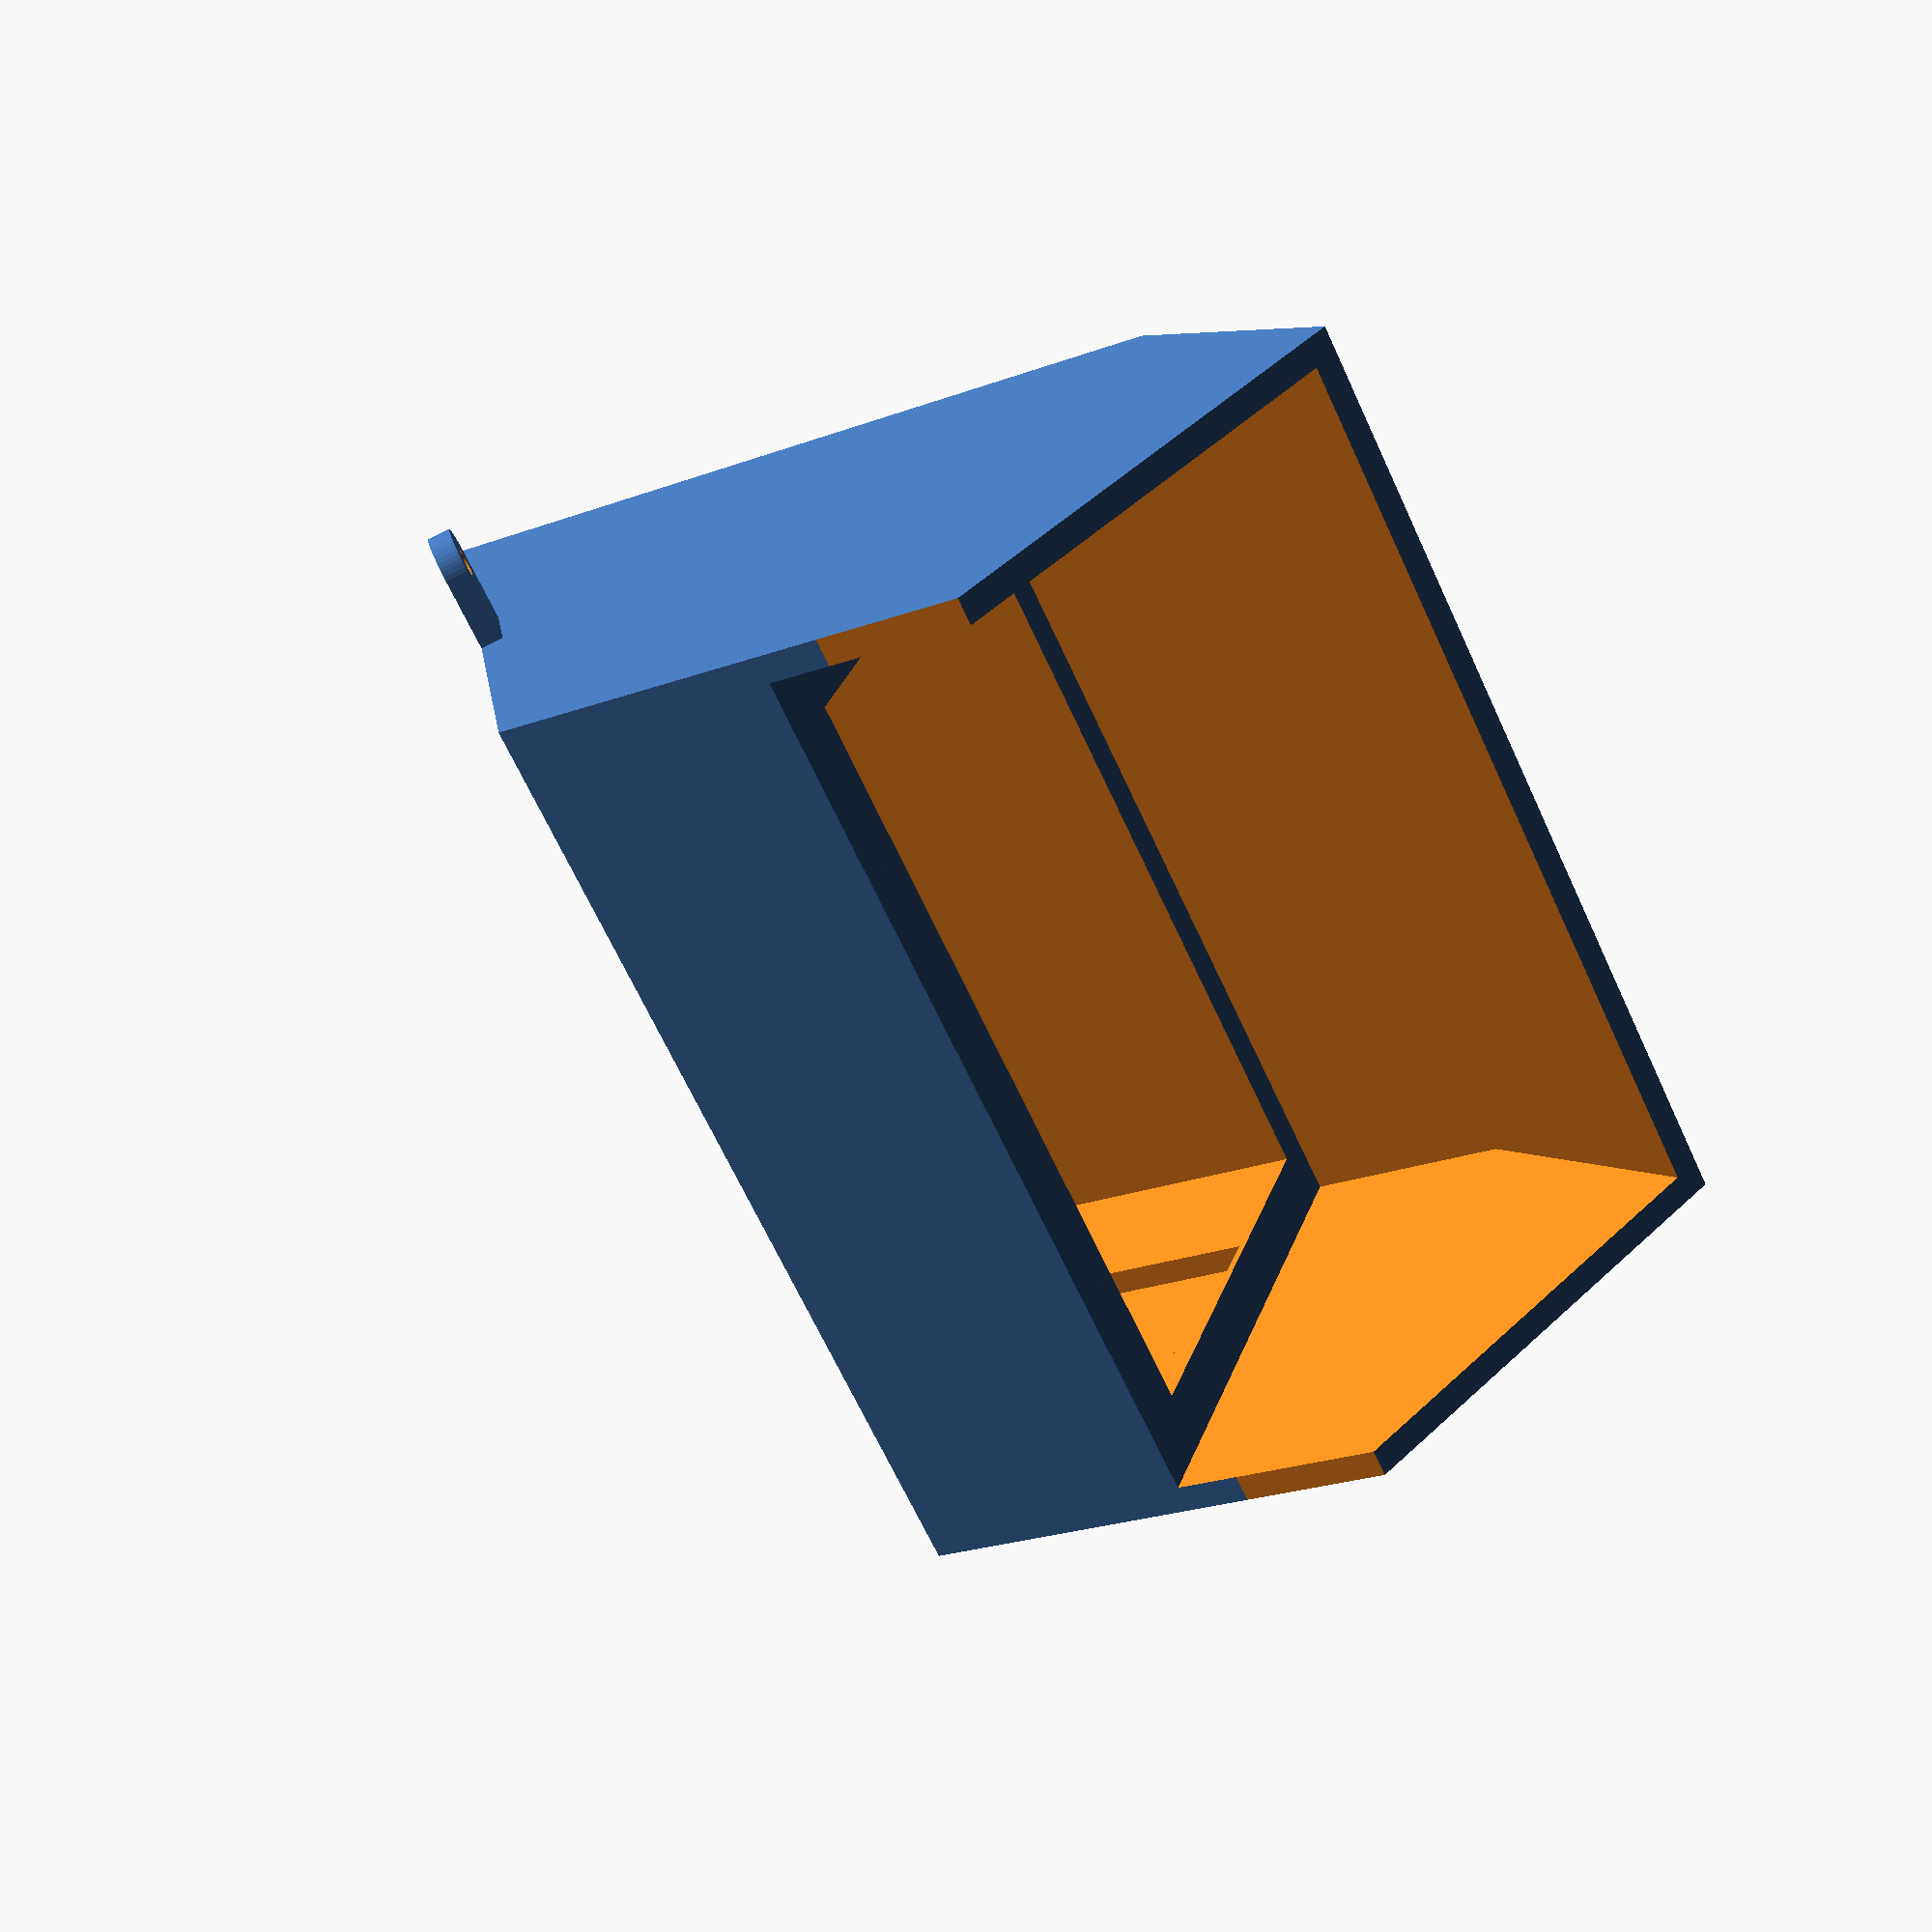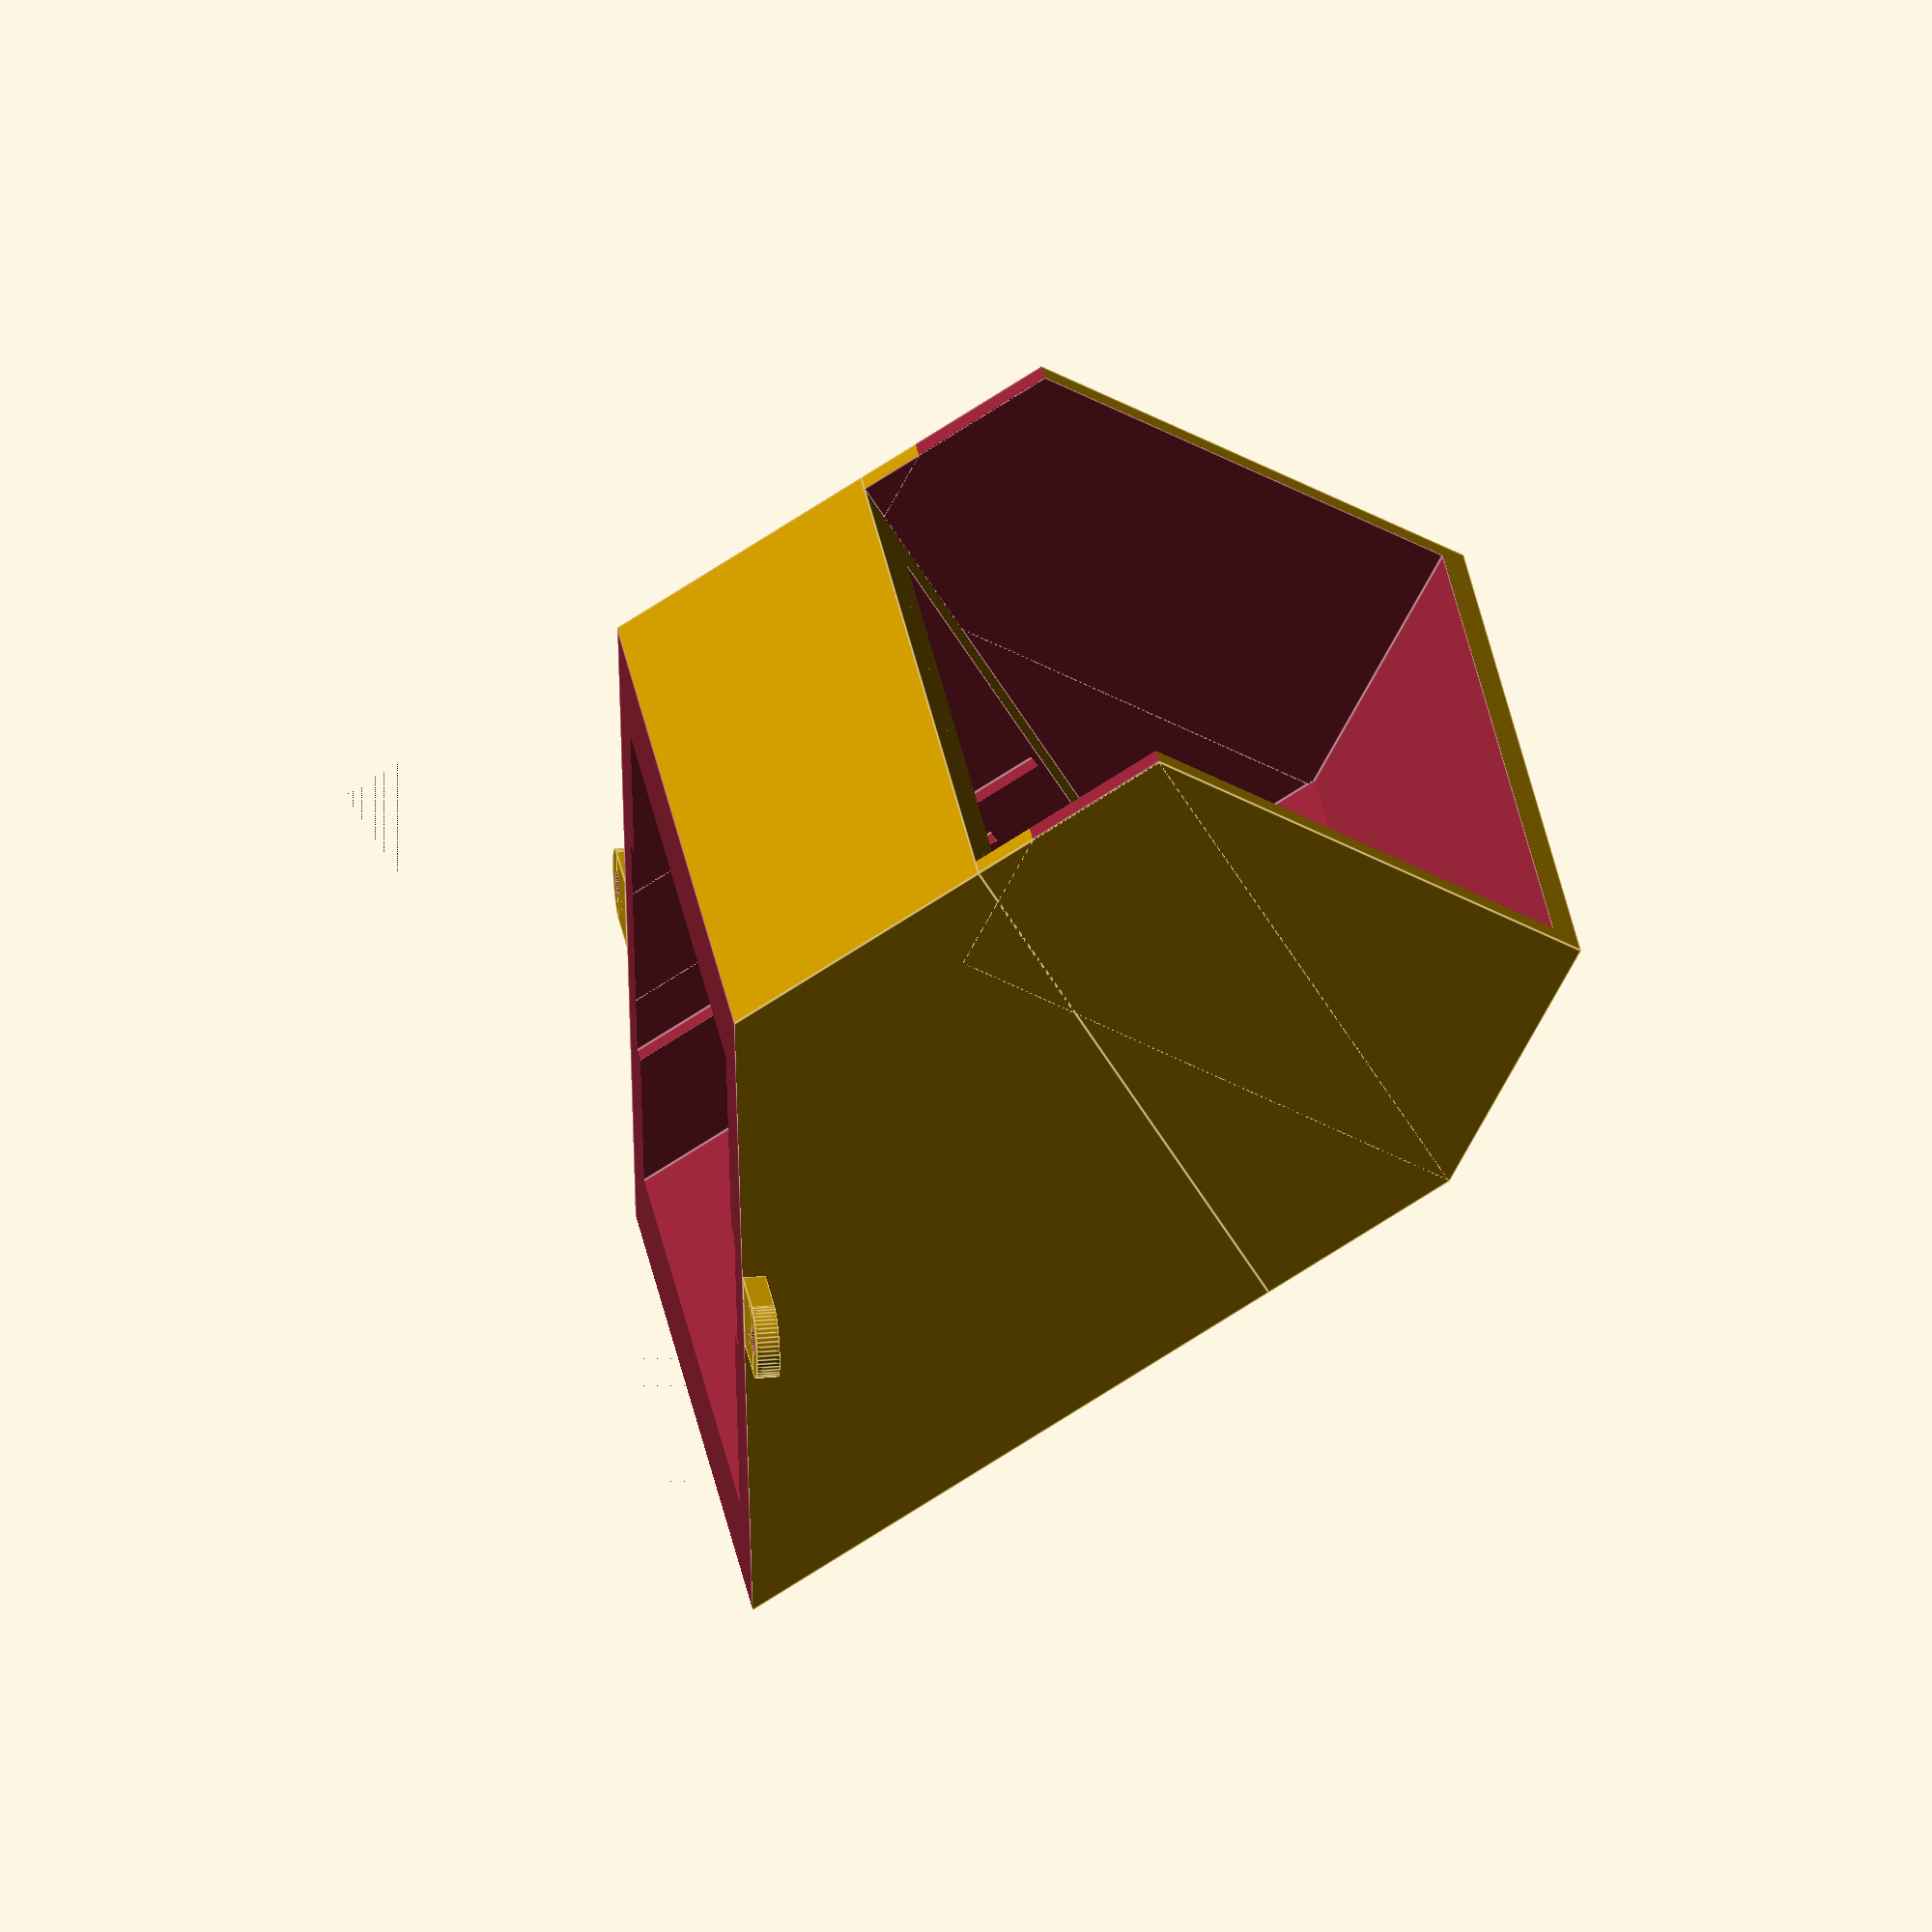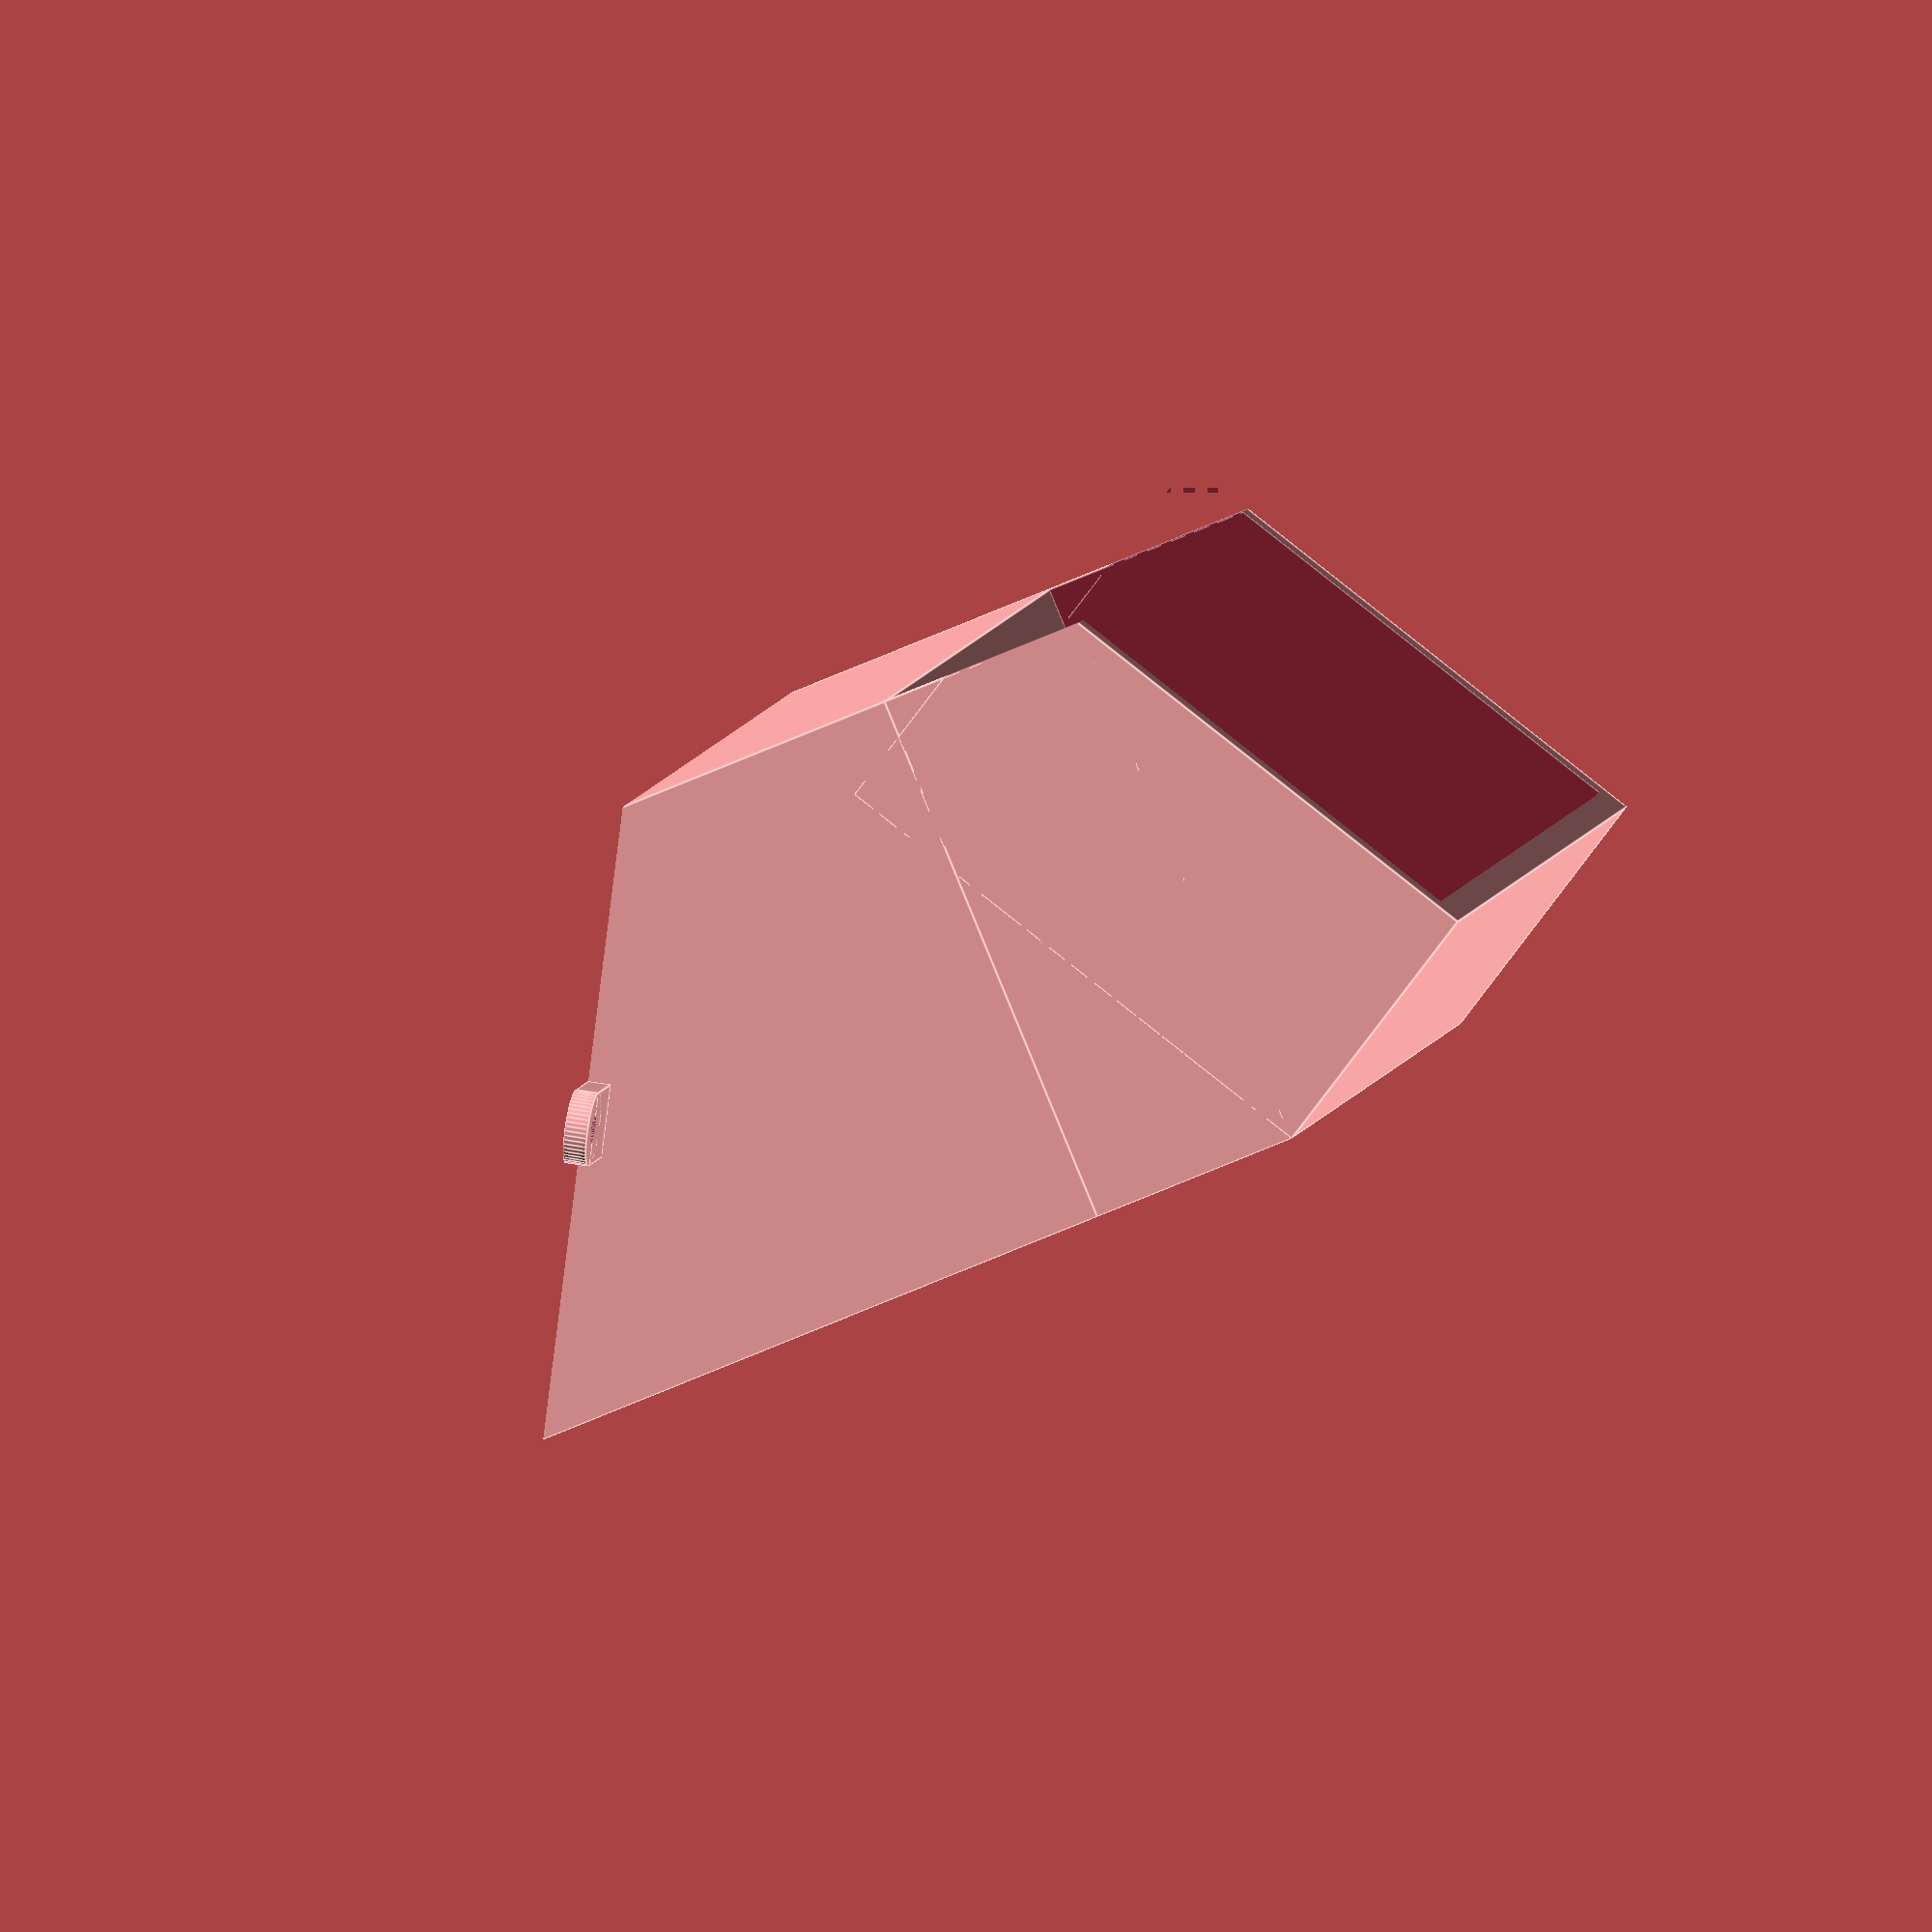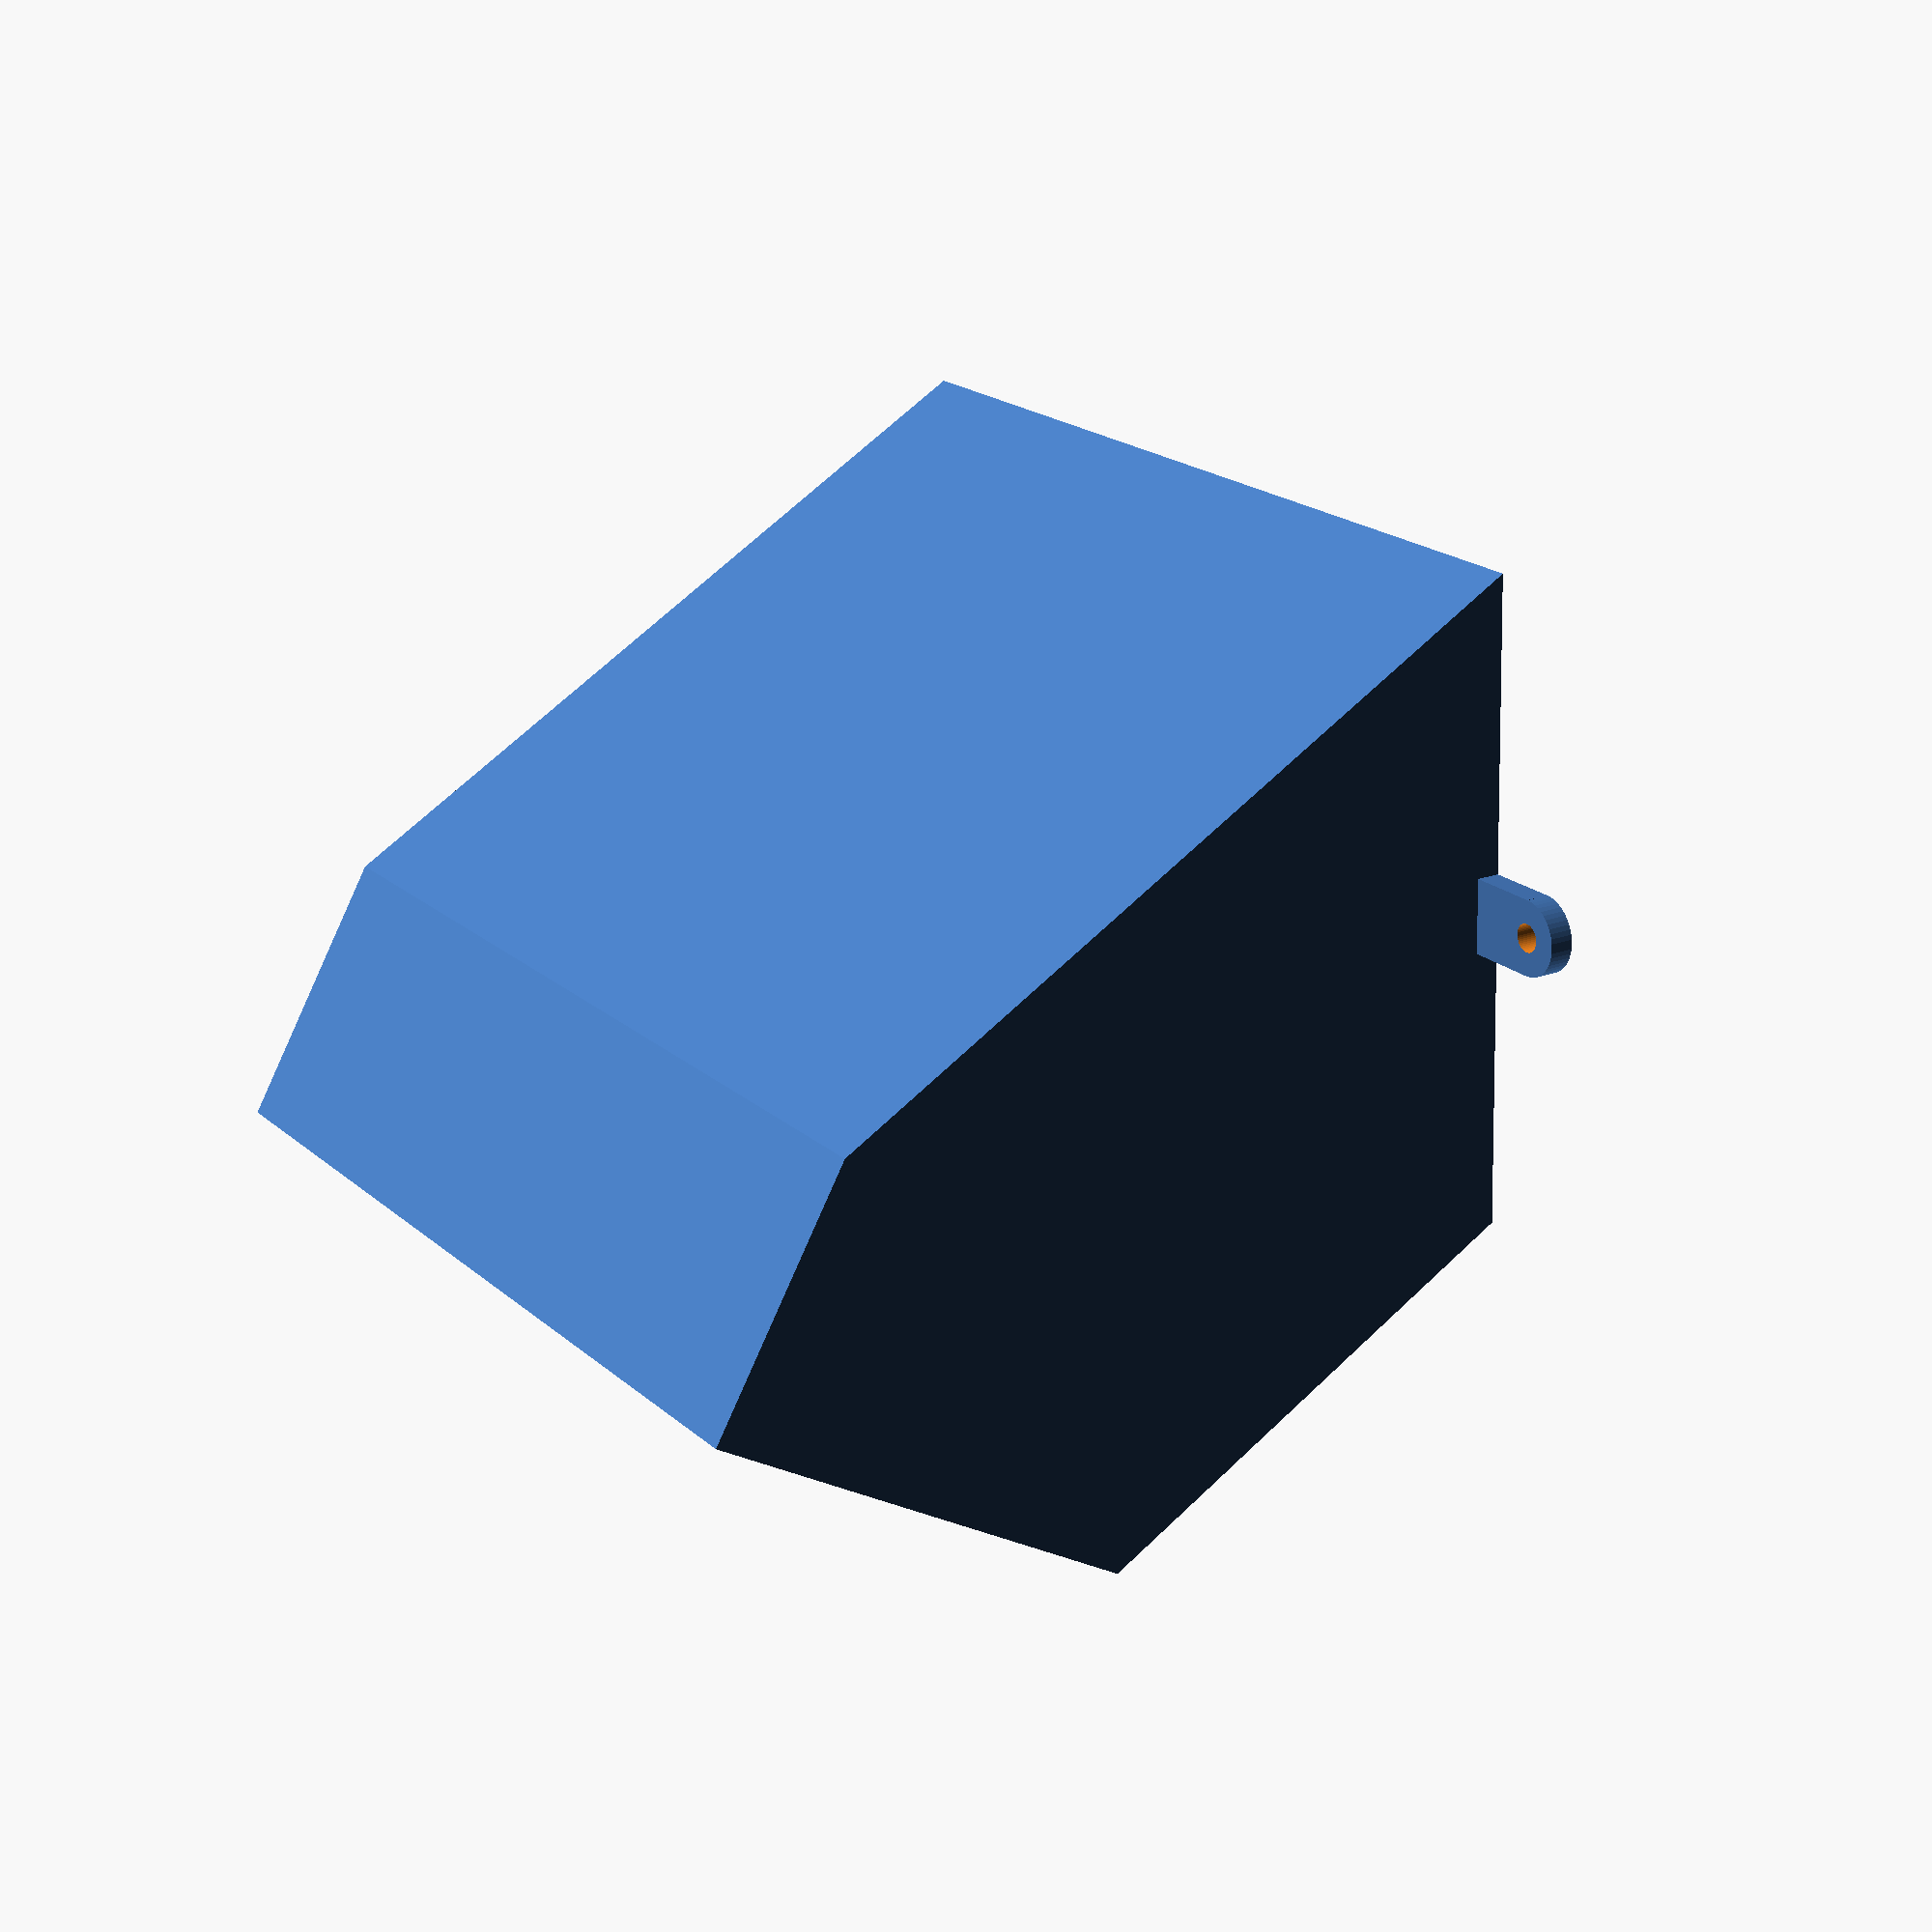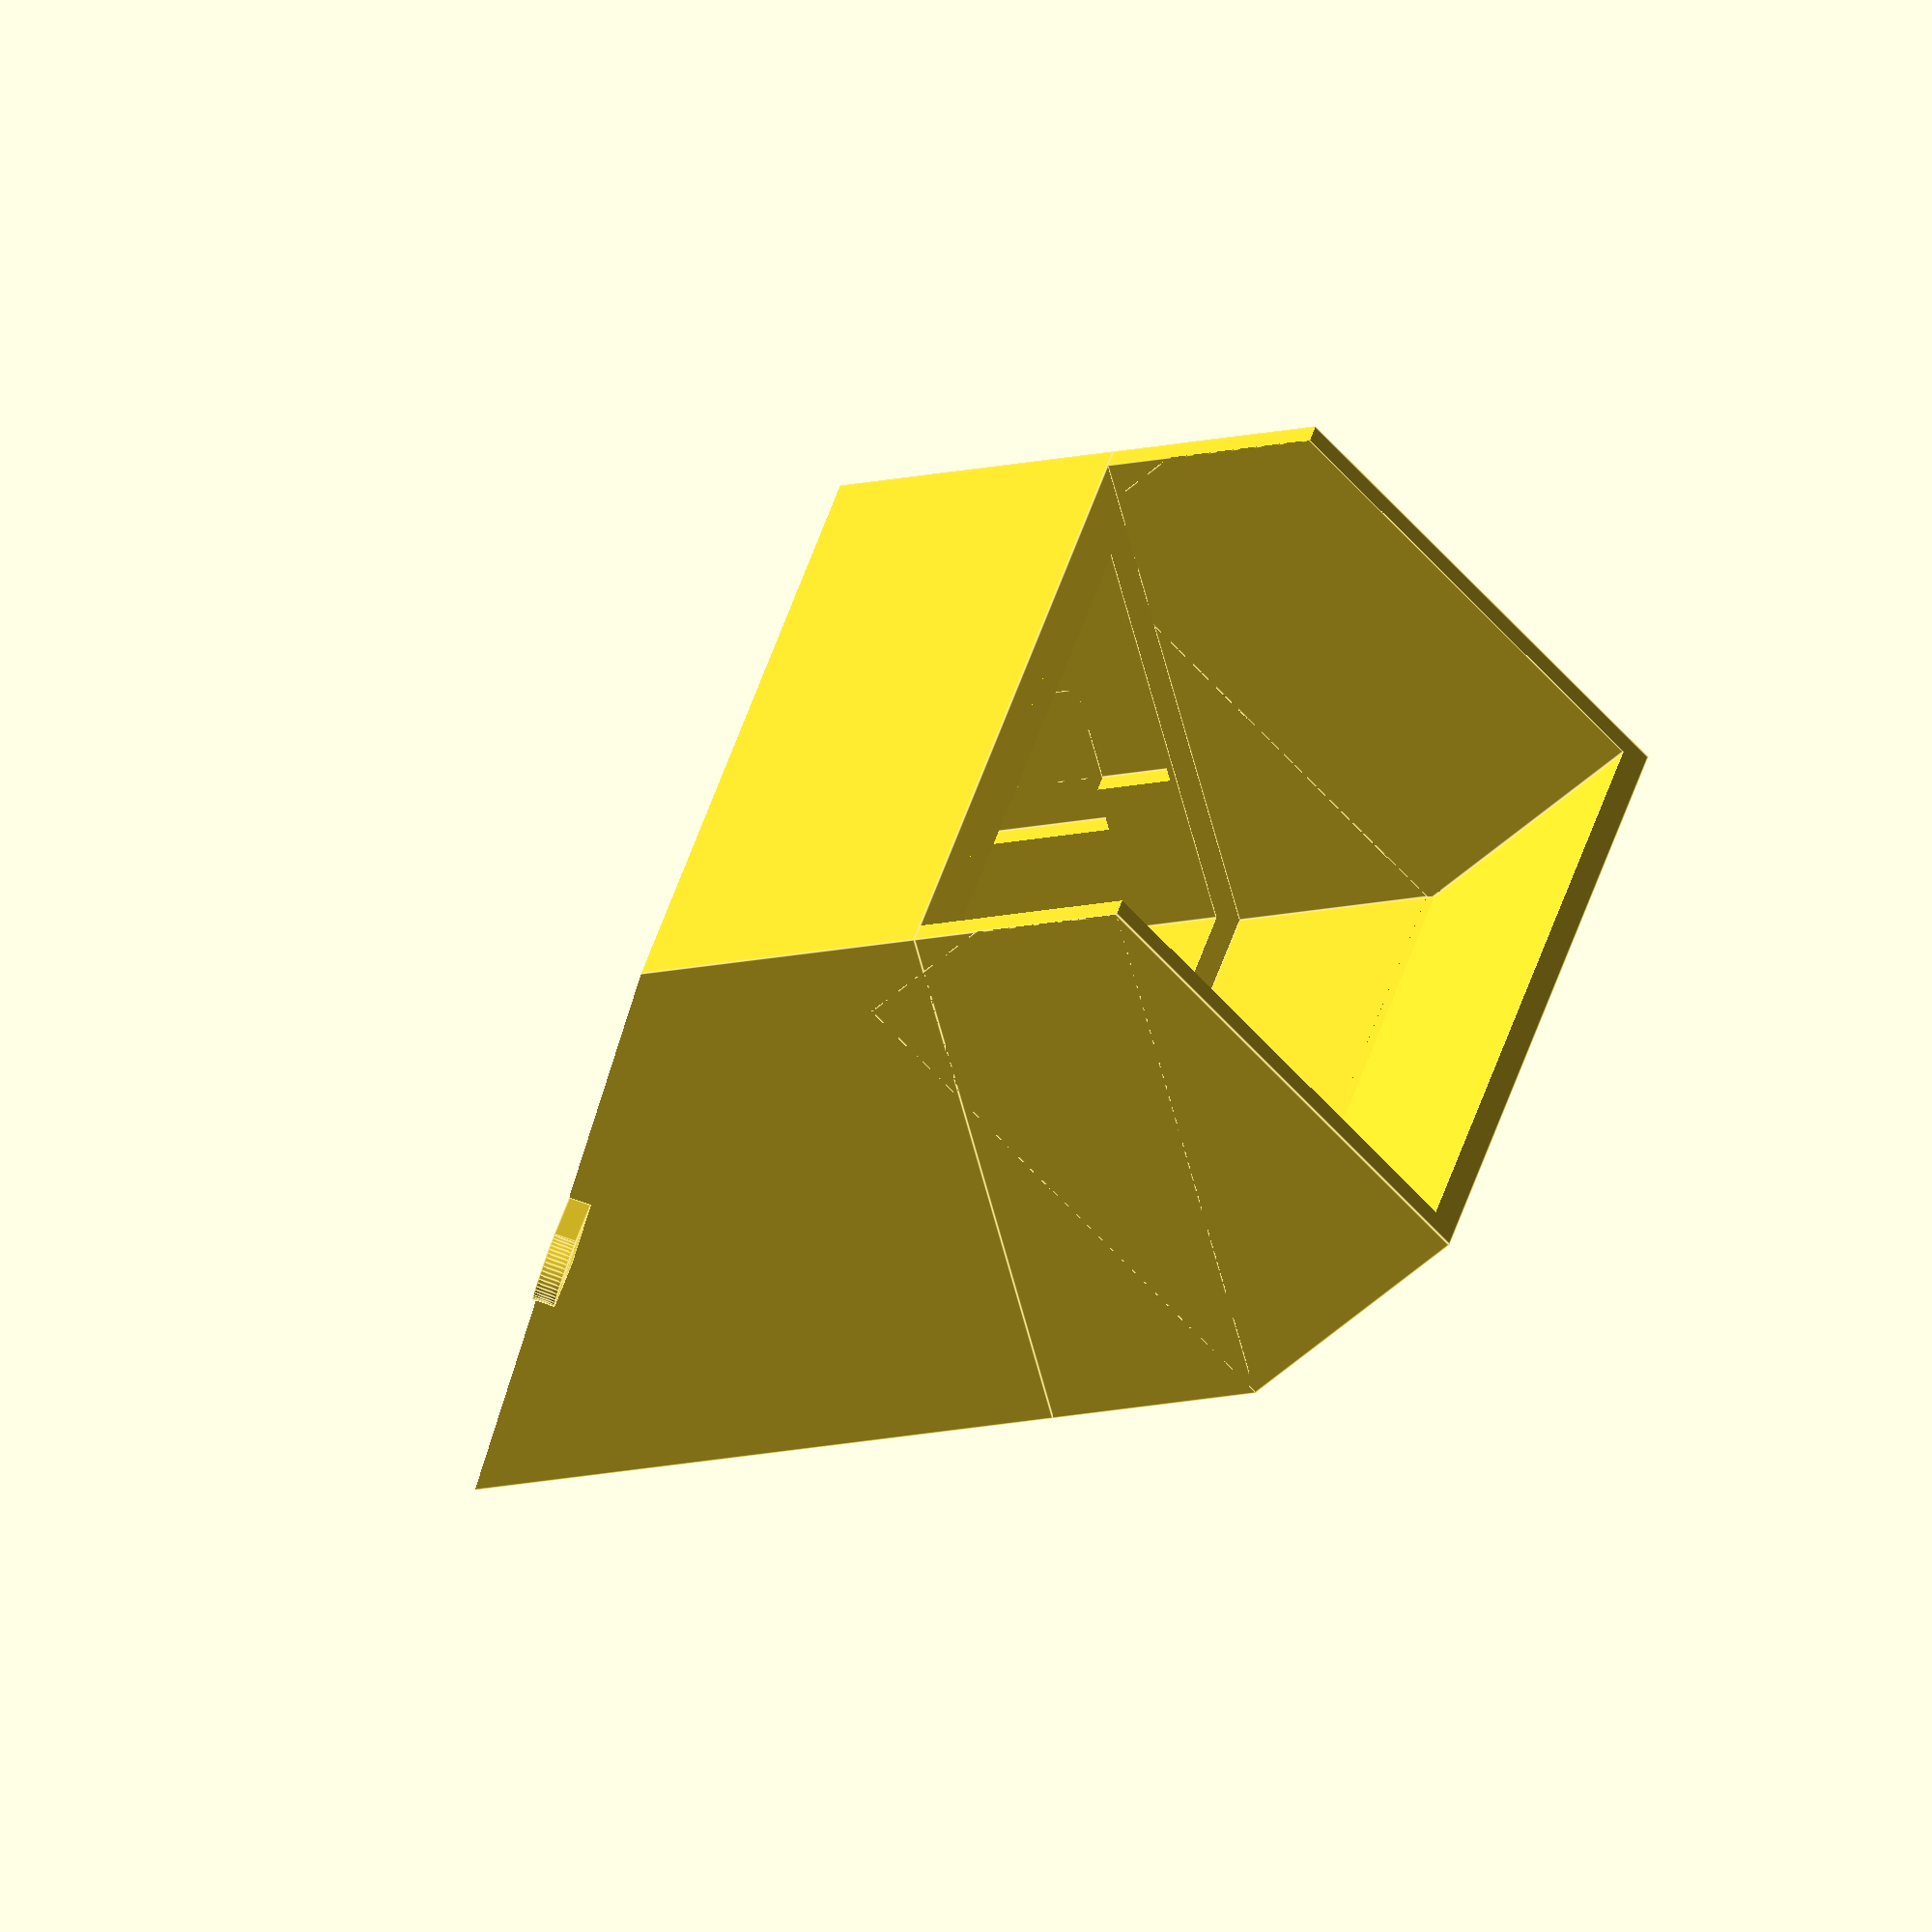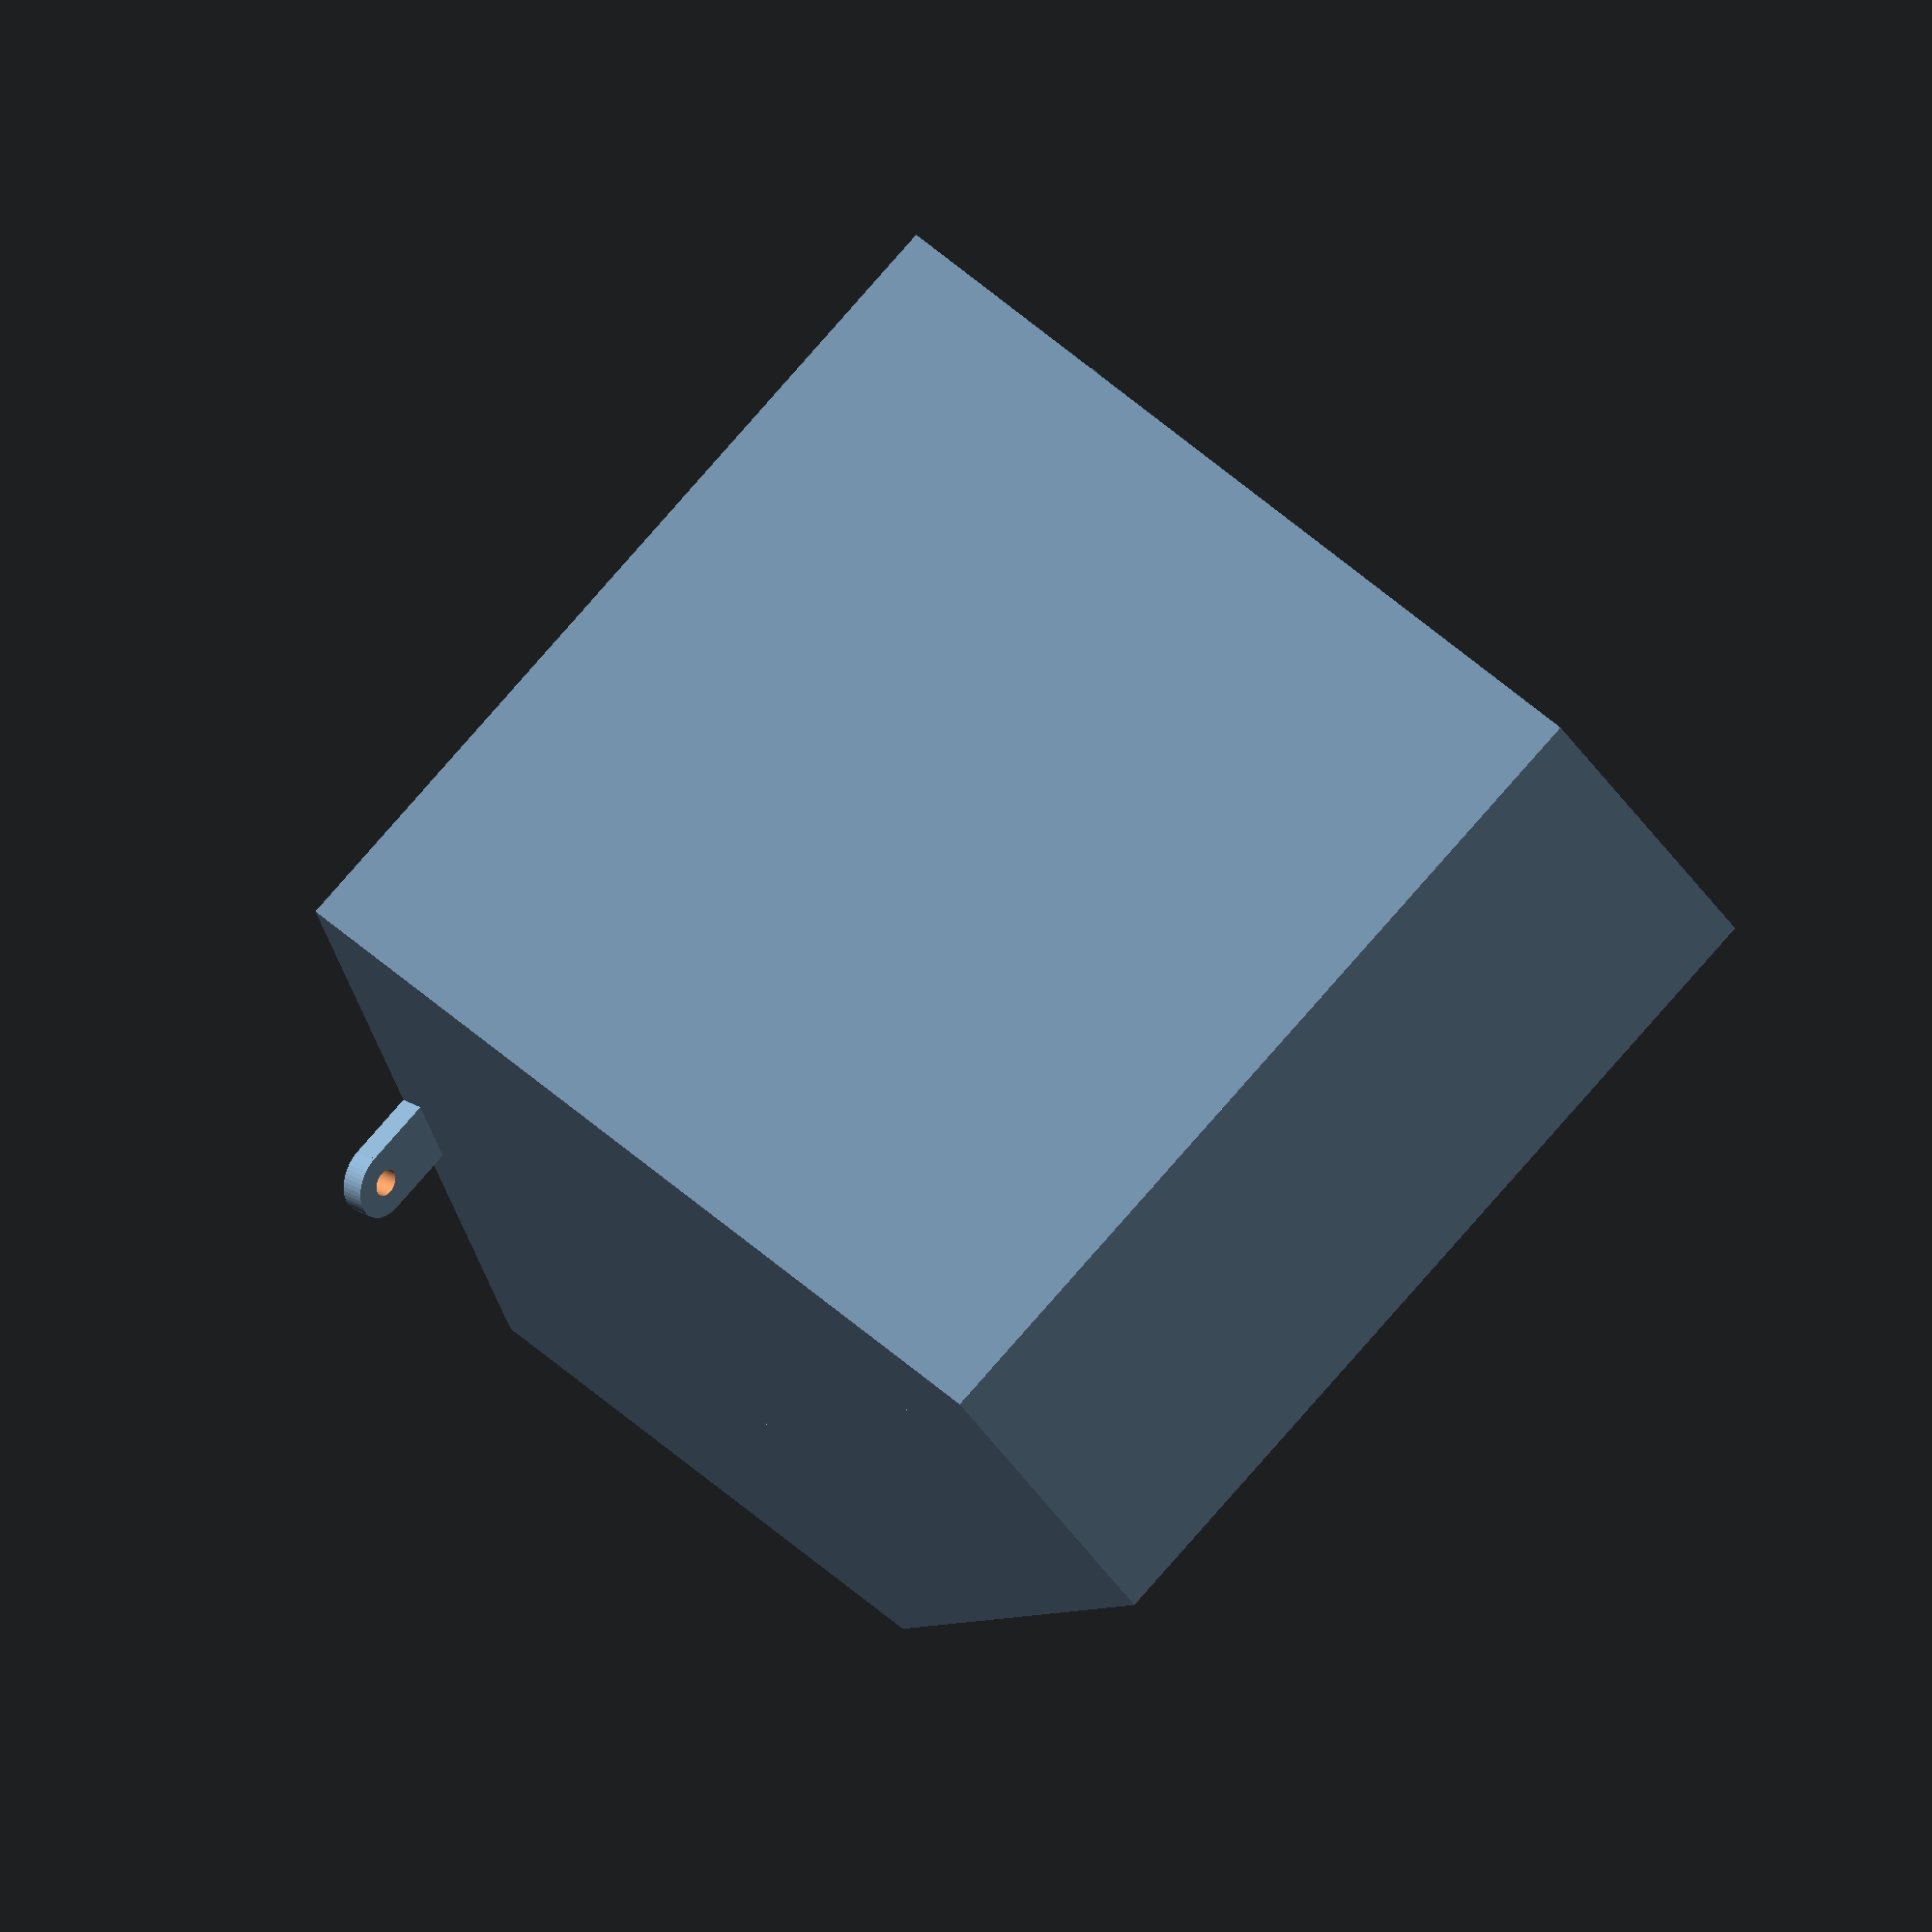
<openscad>
bezelInsertionWidth=85;
bezelInsertionHeight=45;
bezelInsertionDepth=23;

insertionTolerance=0.25;

bezelFaceWidth=105;
bezelFaceHeight=60;

clipDetentWidth=3; // depth of detent cutout
clipDetentHeight=11;
clipDetentInsetFromFace=0.75;

wireTunnelWidth=3;
wireTunnelHeight=21;
wireTunnelInsetFromRear=14;

baseAngle=30;
hoodAngle=30;

hoodDepth=30; // mm out on the top side.
hoodThickness=3;

// riser leaves room to maneuver the part in from the front
// and makes viewing easier.
hoodRiserDepth=bezelInsertionDepth;

rearClearance=8;

overlap=0.01;

// Calculated
bezelFaceSideWidth=(bezelFaceWidth-bezelInsertionWidth)/2;
bezelFaceTopHeight=(bezelFaceHeight-bezelInsertionHeight)/2;


baseExtraDepthForAngle=bezelFaceHeight*tan(baseAngle);
bottomCutHeight=bezelFaceHeight*2;

// full front-back dimension+ (room for screwdriver release)
clipDetentDepth=bezelInsertionDepth+rearClearance+baseExtraDepthForAngle;

attachmentTabWidth=8;
$fn=50;


union() {

    // Note: approximate front/back center for tabs approximated
    // by _not_ subtracting the tab width.  Bottom is angle cut so it is longer
    // than the actual bezelFaceHeight.
    // left attachment tab
    translate([overlap,bezelFaceHeight/2,0])
        mirror([1,0,0]) attachmentTab(attachmentTabWidth);

    // right attachment tab
    translate([bezelFaceWidth-overlap,bezelFaceHeight/2,0])
        attachmentTab(attachmentTabWidth);


    difference() {
        rotate([baseAngle,0,0])
            translate([0,0,-baseExtraDepthForAngle]) {
                union() {
                    // base
                    difference() {
                        cube([bezelFaceWidth,bezelFaceHeight,bezelInsertionDepth+rearClearance
                            +baseExtraDepthForAngle]);
                        // insertion cutout
                        translate([bezelFaceSideWidth-insertionTolerance,
                                bezelFaceTopHeight-insertionTolerance,-overlap])
                            cube([bezelInsertionWidth+insertionTolerance*2,
                                    bezelInsertionHeight+insertionTolerance*2,
                                bezelInsertionDepth+rearClearance
                                +baseExtraDepthForAngle+overlap*2]);
                        // wire tunnel
                        translate([bezelFaceSideWidth-wireTunnelWidth,
                                (bezelFaceHeight-wireTunnelHeight)/2,
                                -overlap])
                            cube([wireTunnelWidth+overlap,wireTunnelHeight,
                                wireTunnelInsetFromRear+rearClearance+baseExtraDepthForAngle
                                +overlap]);
                        // left detent
                        translate([bezelFaceSideWidth-clipDetentWidth,
                                (bezelFaceHeight-clipDetentHeight)/2,
                                bezelInsertionDepth+rearClearance+baseExtraDepthForAngle
                                    -clipDetentDepth-clipDetentInsetFromFace])
                            cube([clipDetentWidth+overlap,clipDetentHeight,
                                clipDetentDepth]);
                        // right detent
                        translate([bezelFaceWidth-bezelFaceSideWidth-overlap,
                                (bezelFaceHeight-clipDetentHeight)/2,
                                bezelInsertionDepth+rearClearance+baseExtraDepthForAngle
                                    -clipDetentDepth-clipDetentInsetFromFace])
                            cube([clipDetentWidth+overlap,clipDetentHeight,
                                clipDetentDepth]);
                        
                    }
                    // Riser for hood
                    translate([0,0,bezelInsertionDepth+rearClearance+baseExtraDepthForAngle])
                        difference() {
                            cube([bezelFaceWidth,bezelFaceHeight,hoodRiserDepth]);
                            translate([hoodThickness,-overlap,-overlap])
                                cube([bezelFaceWidth-hoodThickness*2,
                                    bezelFaceHeight-hoodThickness+overlap,
                                    hoodDepth+overlap*2]);
                        }
                    
                    // hood
                    translate([0,0,
                            bezelInsertionDepth+rearClearance+baseExtraDepthForAngle
                                +hoodRiserDepth])
                        difference() {
                            // move, rotate, move back
                            translate([0,bezelFaceHeight,0]) rotate([hoodAngle,0,0]) 
                                    translate([0,-bezelFaceHeight,0])
                                difference() {
                                    cube([bezelFaceWidth,bezelFaceHeight,hoodDepth]);
                                    translate([hoodThickness,-overlap,-overlap])
                                        cube([bezelFaceWidth-hoodThickness*2,
                                            bezelFaceHeight-hoodThickness+overlap,
                                            hoodDepth+overlap*2]);
                                }
                                // cut off front corner of hood
                                translate([-overlap,-bezelFaceHeight-overlap,-hoodDepth])
                                    cube([bezelFaceWidth+overlap*2,bezelFaceHeight,hoodDepth*2]);
                        }
                }
            }
        translate([-overlap,-overlap,-baseExtraDepthForAngle])
            cube([bezelFaceWidth+overlap*2,bottomCutHeight+overlap*2,baseExtraDepthForAngle]);
    }
}

module attachmentTab(attachmentTabWidth) {
    attachmentTabThickness=2.5;
    attachmentTabHoleDia=3;
    difference() {
        union() {
            translate([attachmentTabWidth,attachmentTabWidth/2,0])
                cylinder(d=attachmentTabWidth,h=attachmentTabThickness);
            cube([attachmentTabWidth,attachmentTabWidth,attachmentTabThickness]);
        }
        translate([attachmentTabWidth,attachmentTabWidth/2,-overlap])
            cylinder(d=attachmentTabHoleDia,h=attachmentTabThickness+overlap*2);
    }
}
</openscad>
<views>
elev=267.6 azim=160.3 roll=243.7 proj=p view=wireframe
elev=142.6 azim=13.2 roll=277.1 proj=o view=edges
elev=137.0 azim=35.5 roll=257.7 proj=o view=edges
elev=158.2 azim=177.7 roll=121.9 proj=p view=wireframe
elev=96.0 azim=51.7 roll=250.8 proj=o view=edges
elev=332.5 azim=333.8 roll=313.3 proj=o view=solid
</views>
